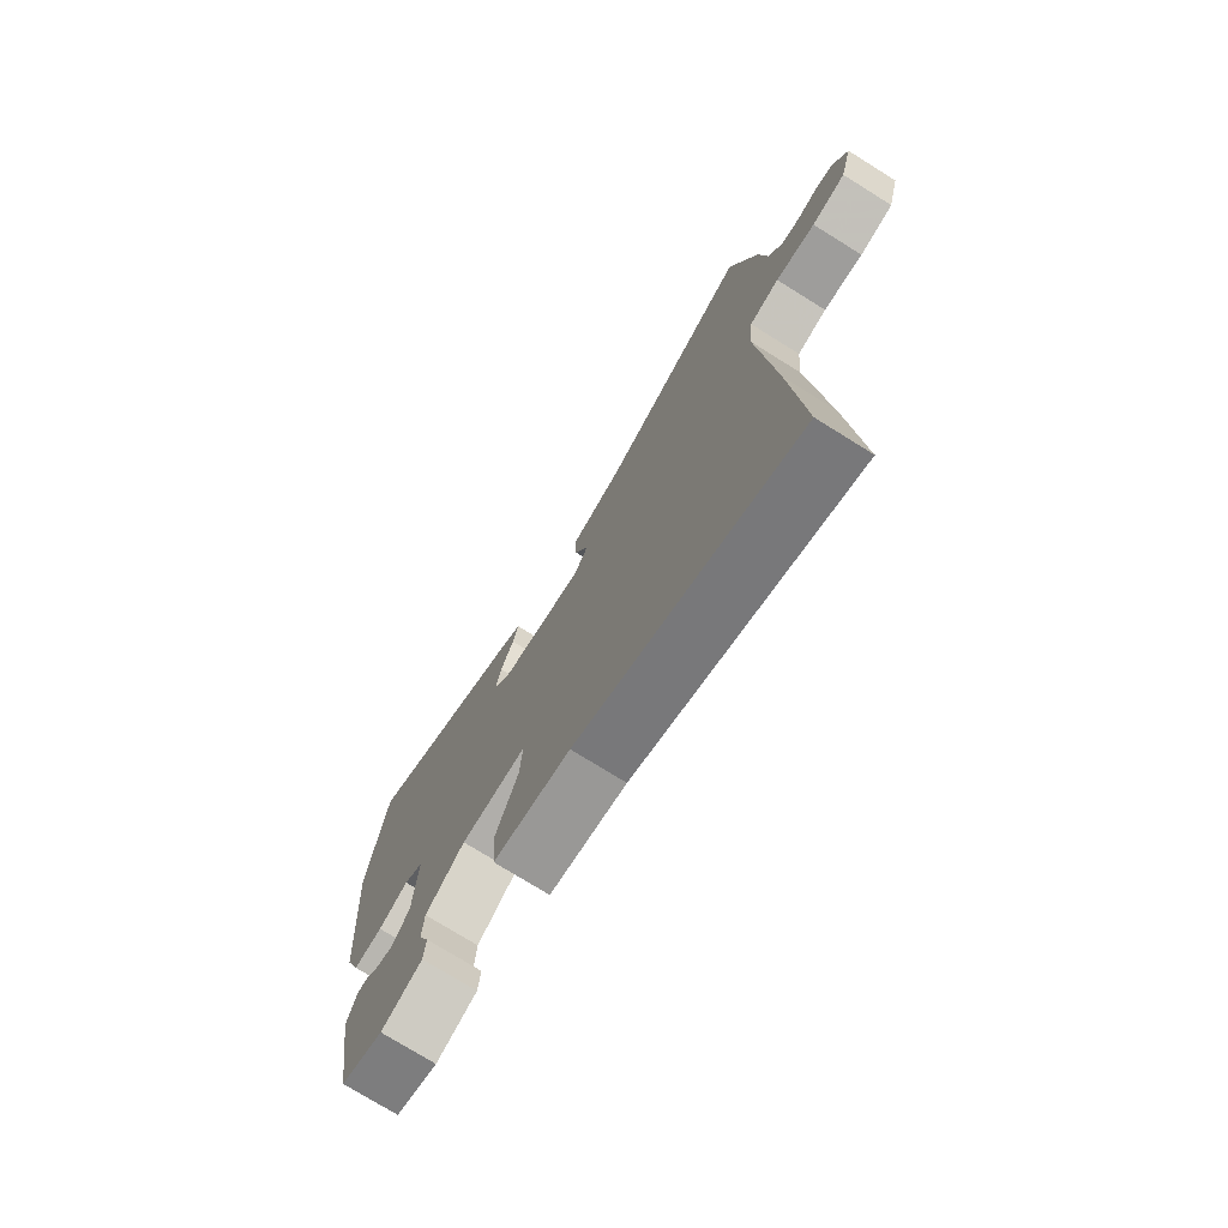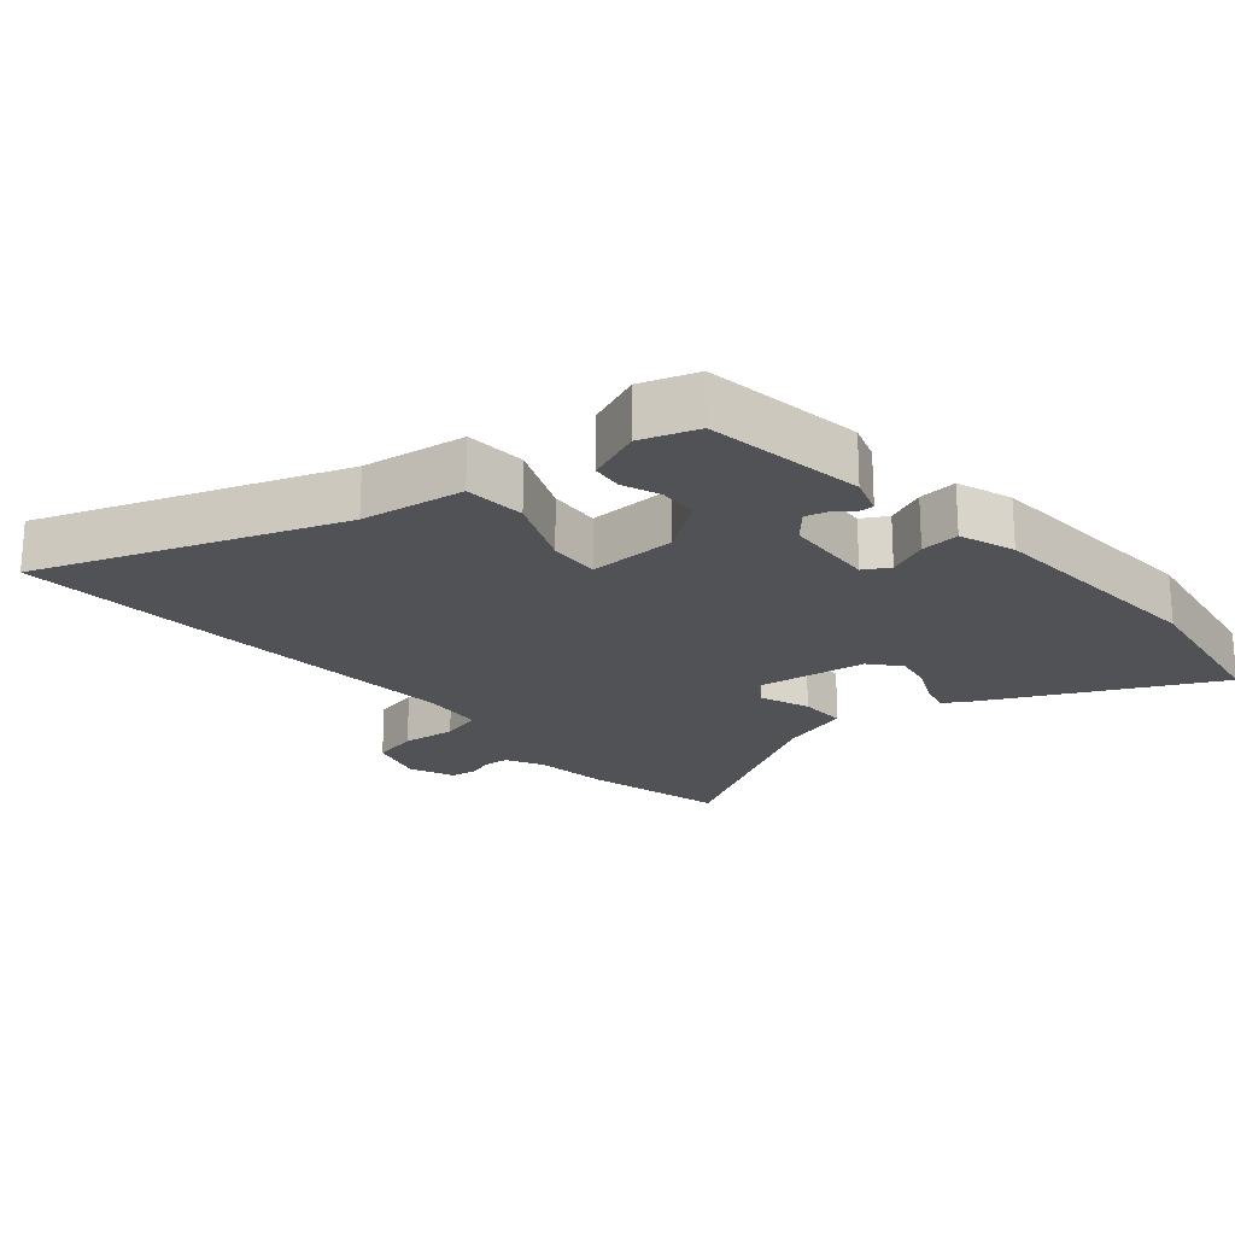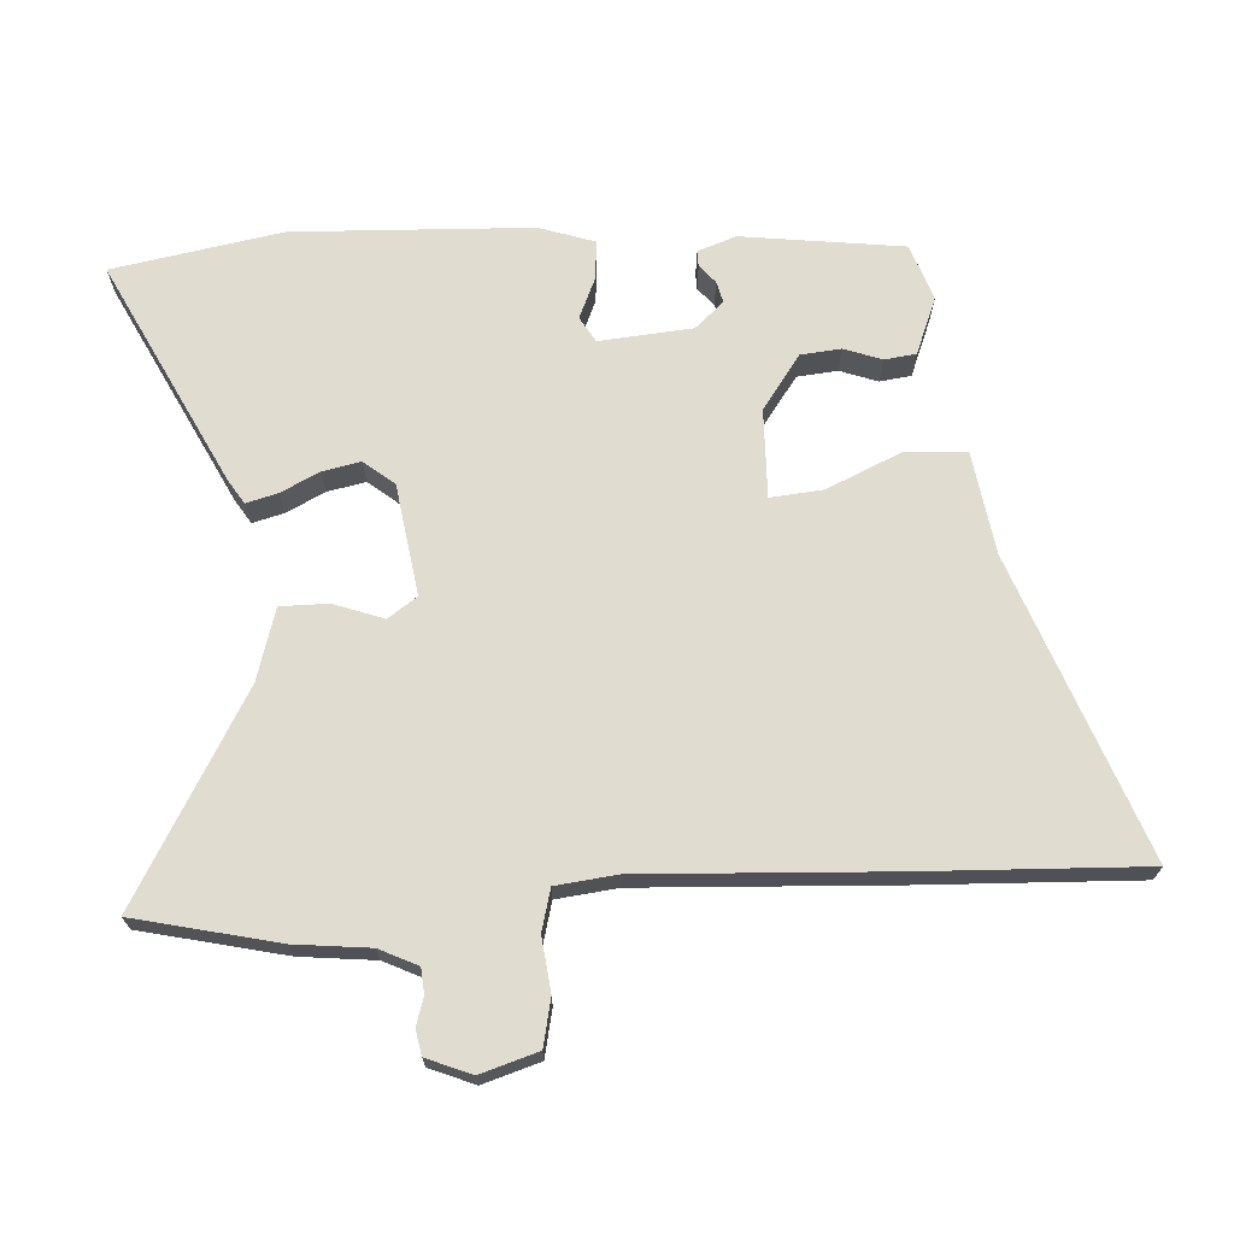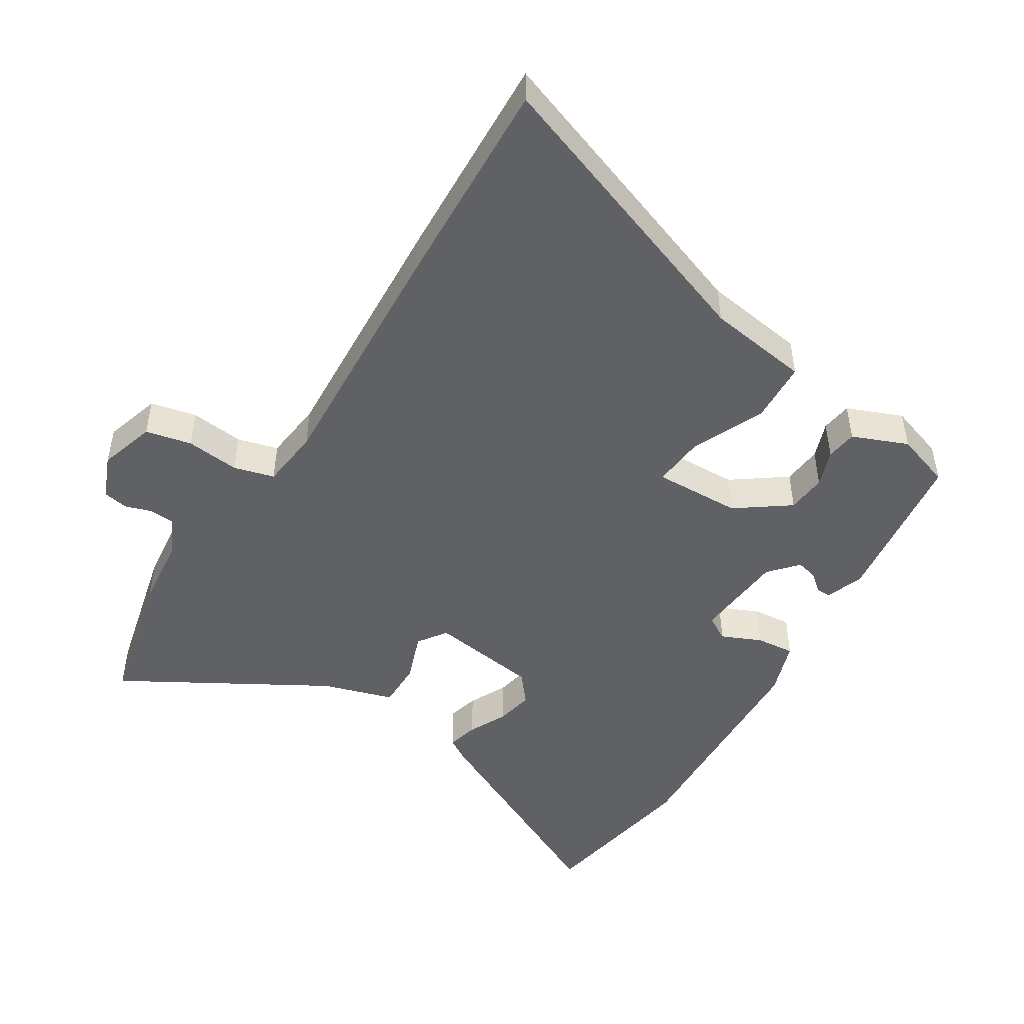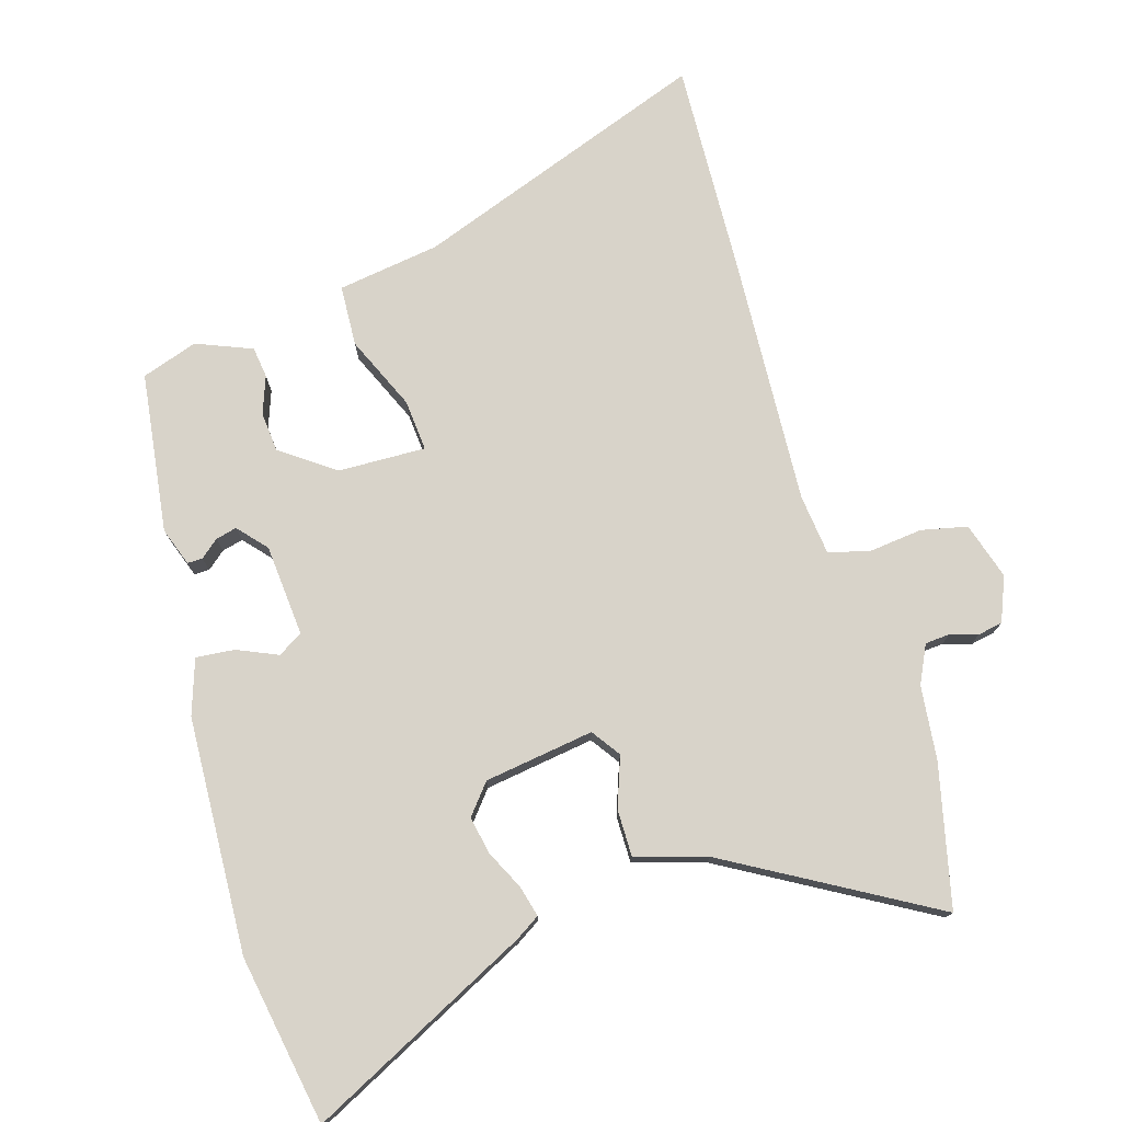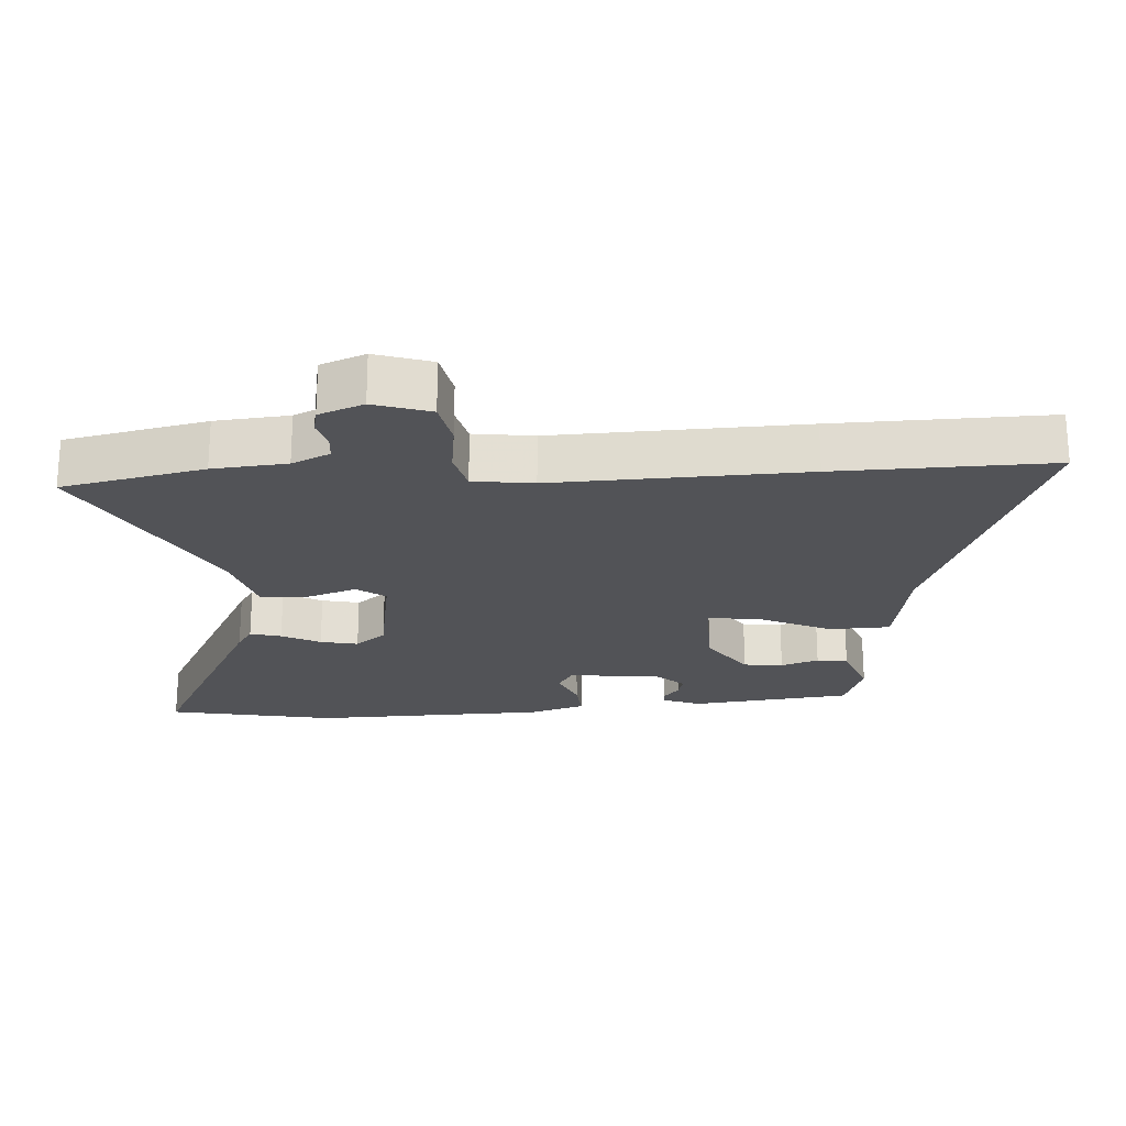
<metadata>
{"format":"obj","ext":"obj","renderer":"f3d","projection":"perspective","resolution":1024,"background":"white","views":[{"elev":-75.1,"azim":58.1,"up":"+Z"},{"elev":-20.9,"azim":-140.4,"up":"+Y"},{"elev":69.5,"azim":84.9,"up":"+Y"},{"elev":-48.2,"azim":146.7,"up":"+Y"},{"elev":75.9,"azim":-18.2,"up":"+Y"},{"elev":-22.3,"azim":91.1,"up":"+Y"}]}
</metadata>
<code>
v 0.491 0.07 -0.365
v 0.513 0.07 -0.688
v 0.064 0.07 -0.537
v -0.091 0.07 -0.518
v -0.098 0.07 -0.426
v -0.052 0.07 -0.314
v -0.047 0.07 -0.236
v -0.179 0.07 -0.243
v -0.258 0.07 -0.303
v -0.262 0.07 -0.363
v -0.24 0.07 -0.419
v -0.245 0.07 -0.466
v -0.328 0.07 -0.502
v -0.413 0.07 -0.476
v -0.451 0.07 -0.235
v -0.432 0.07 -0.177
v -0.409 0.07 -0.177
v -0.381 0.07 -0.199
v -0.349 0.07 -0.206
v -0.312 0.07 -0.162
v -0.304 0.07 -0.023
v -0.342 0.07 -0.002
v -0.402 0.07 -0.03
v -0.46 0.07 -0.037
v -0.49 0.07 0.045
v -0.515 0.07 0.4
v -0.477 0.07 0.655
v -0.139 0.07 0.497
v -0.102 0.07 0.475
v -0.113 0.07 0.428
v -0.14 0.07 0.369
v -0.15 0.07 0.312
v -0.112 0.07 0.268
v 0.054 0.07 0.248
v 0.083 0.07 0.292
v 0.054 0.07 0.366
v 0.052 0.07 0.437
v 0.158 0.07 0.472
v 0.46 0.07 0.655
v 0.515 0.07 0.443
v 0.53 0.07 0.332
v 0.559 0.07 0.276
v 0.597 0.07 0.274
v 0.637 0.07 0.288
v 0.675 0.07 0.282
v 0.704 0.07 0.216
v 0.68 0.07 0.13
v 0.611 0.07 0.113
v 0.53 0.07 0.12
v 0.469 0.07 0.102
v 0.461 0.07 0.011
v 0.491 0 -0.365
v 0.513 0 -0.688
v 0.064 0 -0.537
v -0.091 0 -0.518
v -0.098 0 -0.426
v -0.052 0 -0.314
v -0.047 0 -0.236
v -0.179 0 -0.243
v -0.258 0 -0.303
v -0.262 0 -0.363
v -0.24 0 -0.419
v -0.245 0 -0.466
v -0.328 0 -0.502
v -0.413 0 -0.476
v -0.451 0 -0.235
v -0.432 0 -0.177
v -0.409 0 -0.177
v -0.381 0 -0.199
v -0.349 0 -0.206
v -0.312 0 -0.162
v -0.304 0 -0.023
v -0.342 0 -0.002
v -0.402 0 -0.03
v -0.46 0 -0.037
v -0.49 0 0.045
v -0.515 0 0.4
v -0.477 0 0.655
v -0.139 0 0.497
v -0.102 0 0.475
v -0.113 0 0.428
v -0.14 0 0.369
v -0.15 0 0.312
v -0.112 0 0.268
v 0.054 0 0.248
v 0.083 0 0.292
v 0.054 0 0.366
v 0.052 0 0.437
v 0.158 0 0.472
v 0.46 0 0.655
v 0.515 0 0.443
v 0.53 0 0.332
v 0.559 0 0.276
v 0.597 0 0.274
v 0.637 0 0.288
v 0.675 0 0.282
v 0.704 0 0.216
v 0.68 0 0.13
v 0.611 0 0.113
v 0.53 0 0.12
v 0.469 0 0.102
v 0.461 0 0.011
f 47 48 49
f 46 47 49
f 45 46 49
f 44 45 49
f 43 44 49
f 42 43 49 50
f 41 42 50
f 40 41 50
f 39 40 50
f 38 39 50
f 38 50 51
f 37 38 51
f 36 37 51
f 35 36 51
f 29 30 31
f 28 29 31
f 27 28 31
f 26 27 31
f 25 26 31
f 24 25 31
f 23 24 31
f 22 23 31
f 21 22 31 32
f 20 21 32 33
f 16 17 18
f 15 16 18
f 14 15 18
f 13 14 18
f 12 13 18
f 11 12 18
f 10 11 18
f 9 10 18 19
f 8 9 19 20
f 3 4 5 6
f 3 6 7
f 2 3 7
f 1 2 7
f 51 1 7
f 35 51 7
f 34 35 7
f 20 33 34
f 8 20 34
f 7 8 34
f 100 99 98
f 100 98 97
f 100 97 96
f 100 96 95
f 100 95 94
f 101 100 94 93
f 101 93 92
f 101 92 91
f 101 91 90
f 101 90 89
f 102 101 89
f 102 89 88
f 102 88 87
f 102 87 86
f 82 81 80
f 82 80 79
f 82 79 78
f 82 78 77
f 82 77 76
f 82 76 75
f 82 75 74
f 82 74 73
f 83 82 73 72
f 84 83 72 71
f 69 68 67
f 69 67 66
f 69 66 65
f 69 65 64
f 69 64 63
f 69 63 62
f 69 62 61
f 70 69 61 60
f 71 70 60 59
f 57 56 55 54
f 58 57 54
f 58 54 53
f 58 53 52
f 58 52 102
f 58 102 86
f 58 86 85
f 85 84 71
f 85 71 59
f 85 59 58
f 1 52 53 2
f 2 53 54 3
f 3 54 55 4
f 4 55 56 5
f 5 56 57 6
f 6 57 58 7
f 7 58 59 8
f 8 59 60 9
f 9 60 61 10
f 10 61 62 11
f 11 62 63 12
f 12 63 64 13
f 13 64 65 14
f 14 65 66 15
f 15 66 67 16
f 16 67 68 17
f 17 68 69 18
f 18 69 70 19
f 19 70 71 20
f 20 71 72 21
f 21 72 73 22
f 22 73 74 23
f 23 74 75 24
f 24 75 76 25
f 25 76 77 26
f 26 77 78 27
f 27 78 79 28
f 28 79 80 29
f 29 80 81 30
f 30 81 82 31
f 31 82 83 32
f 32 83 84 33
f 33 84 85 34
f 34 85 86 35
f 35 86 87 36
f 36 87 88 37
f 37 88 89 38
f 38 89 90 39
f 39 90 91 40
f 40 91 92 41
f 41 92 93 42
f 42 93 94 43
f 43 94 95 44
f 44 95 96 45
f 45 96 97 46
f 46 97 98 47
f 47 98 99 48
f 48 99 100 49
f 49 100 101 50
f 50 101 102 51
f 51 102 52 1

</code>
